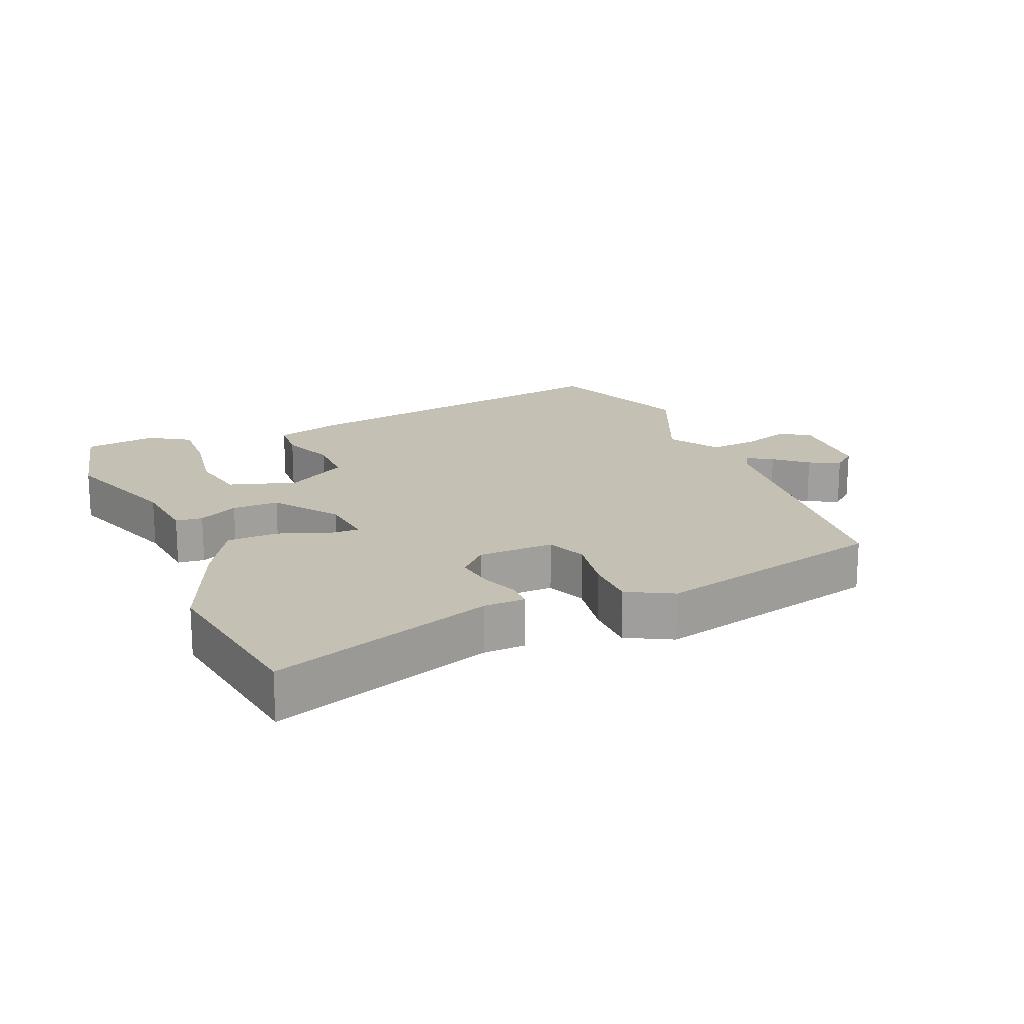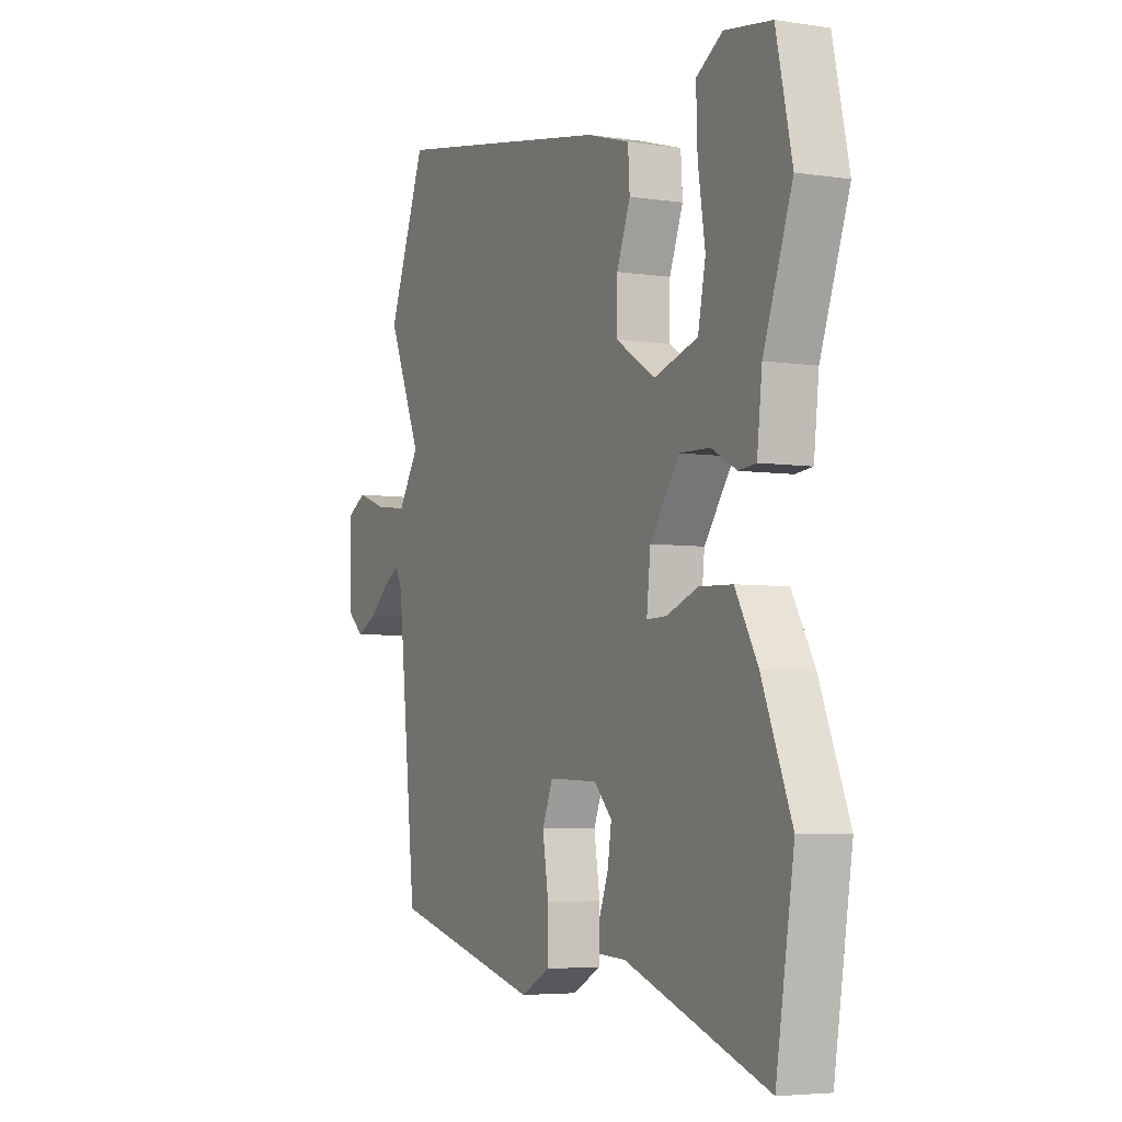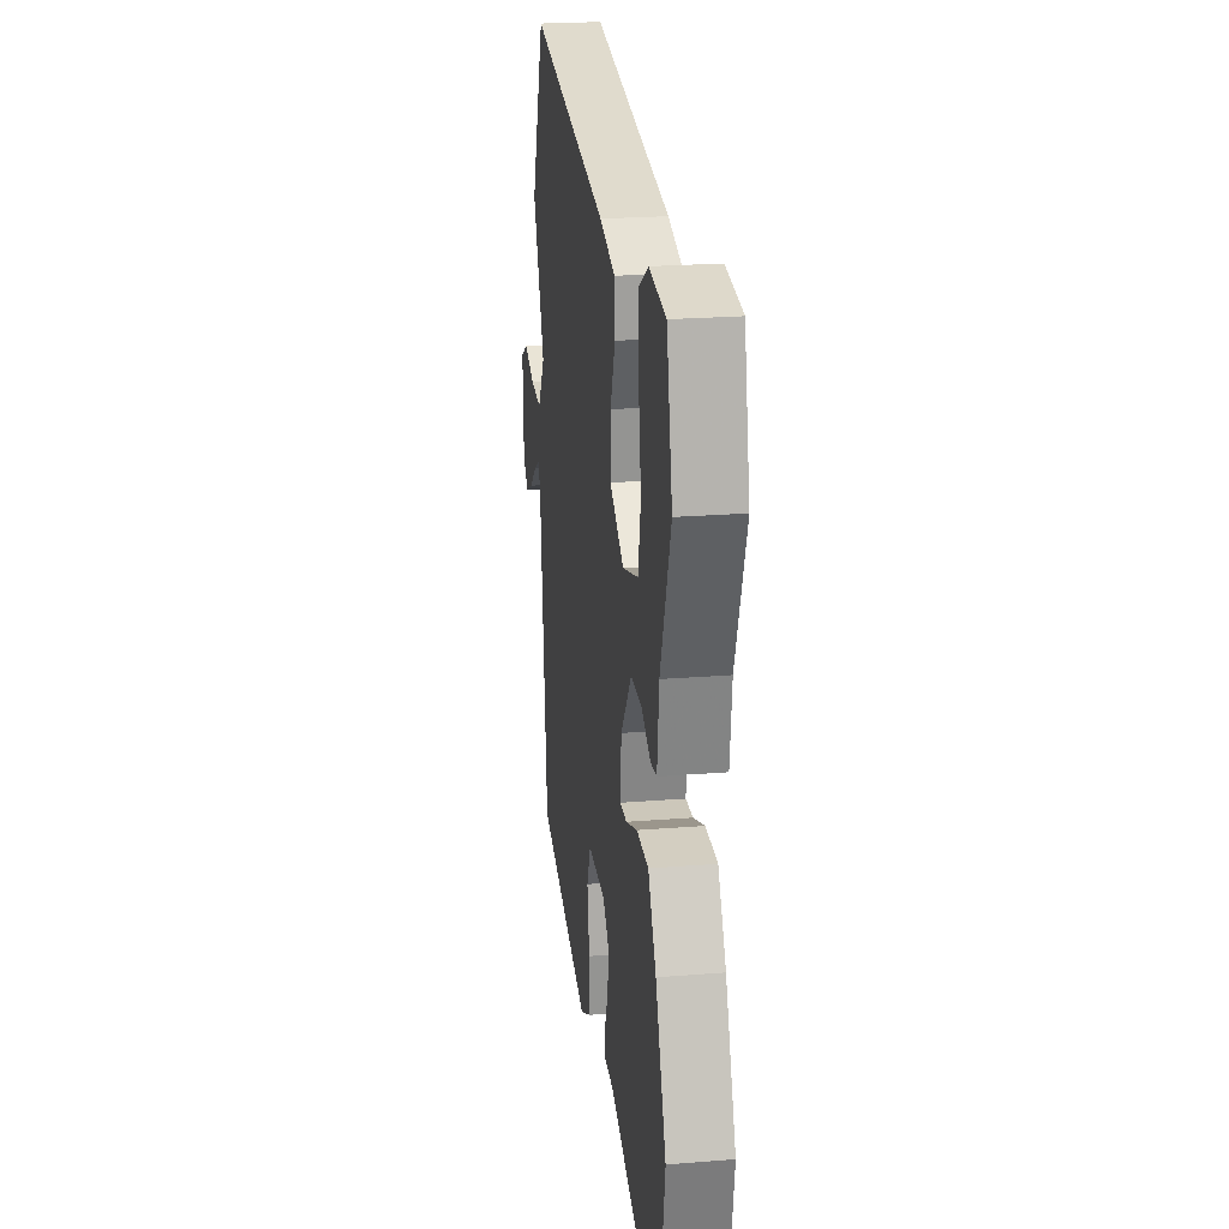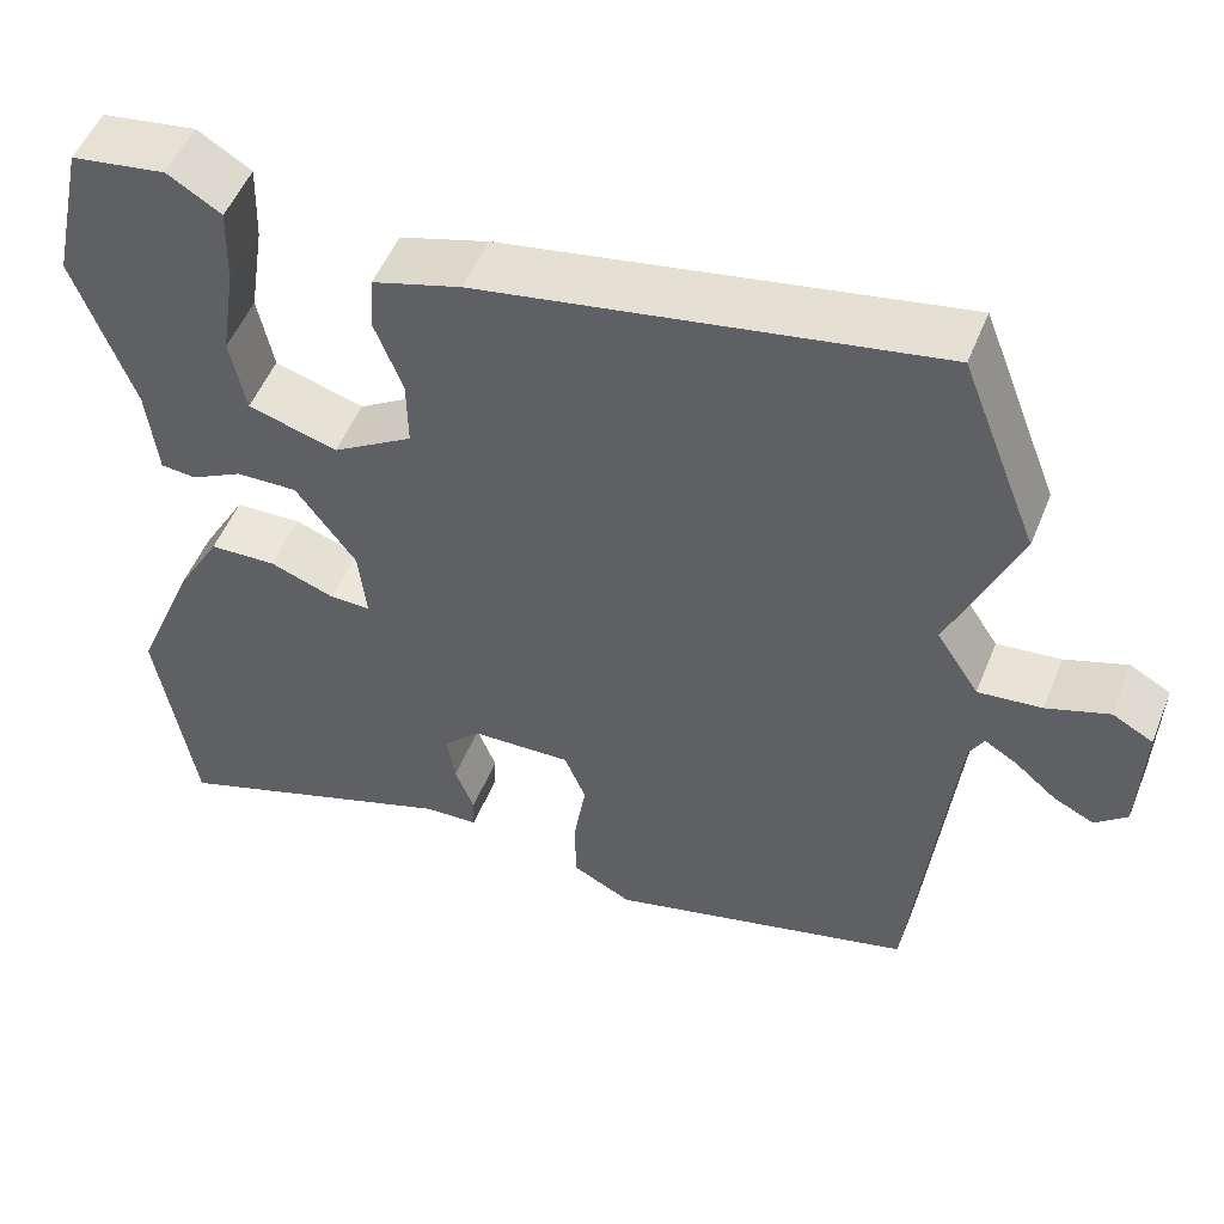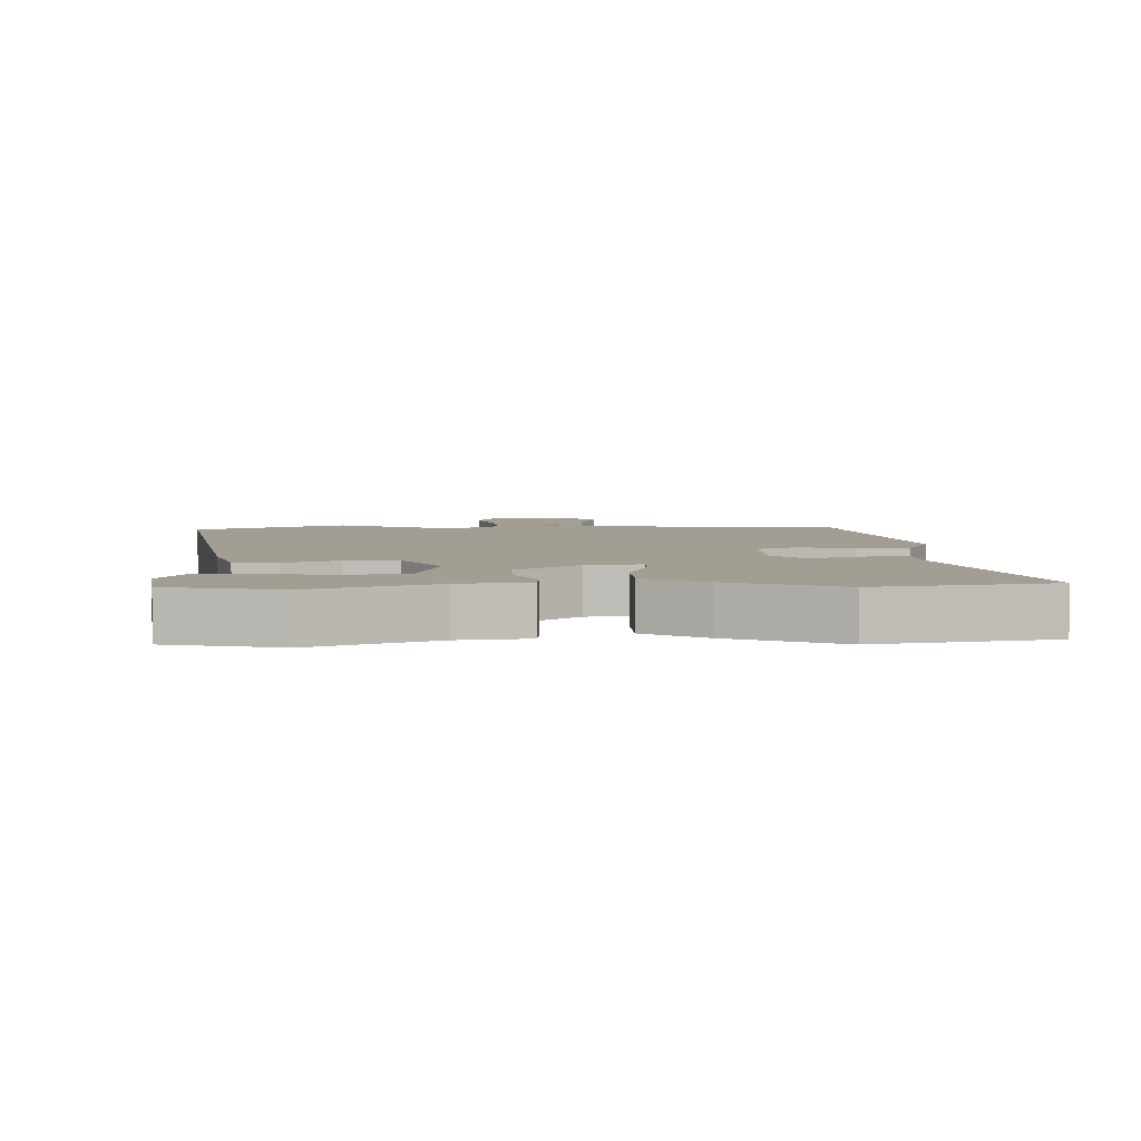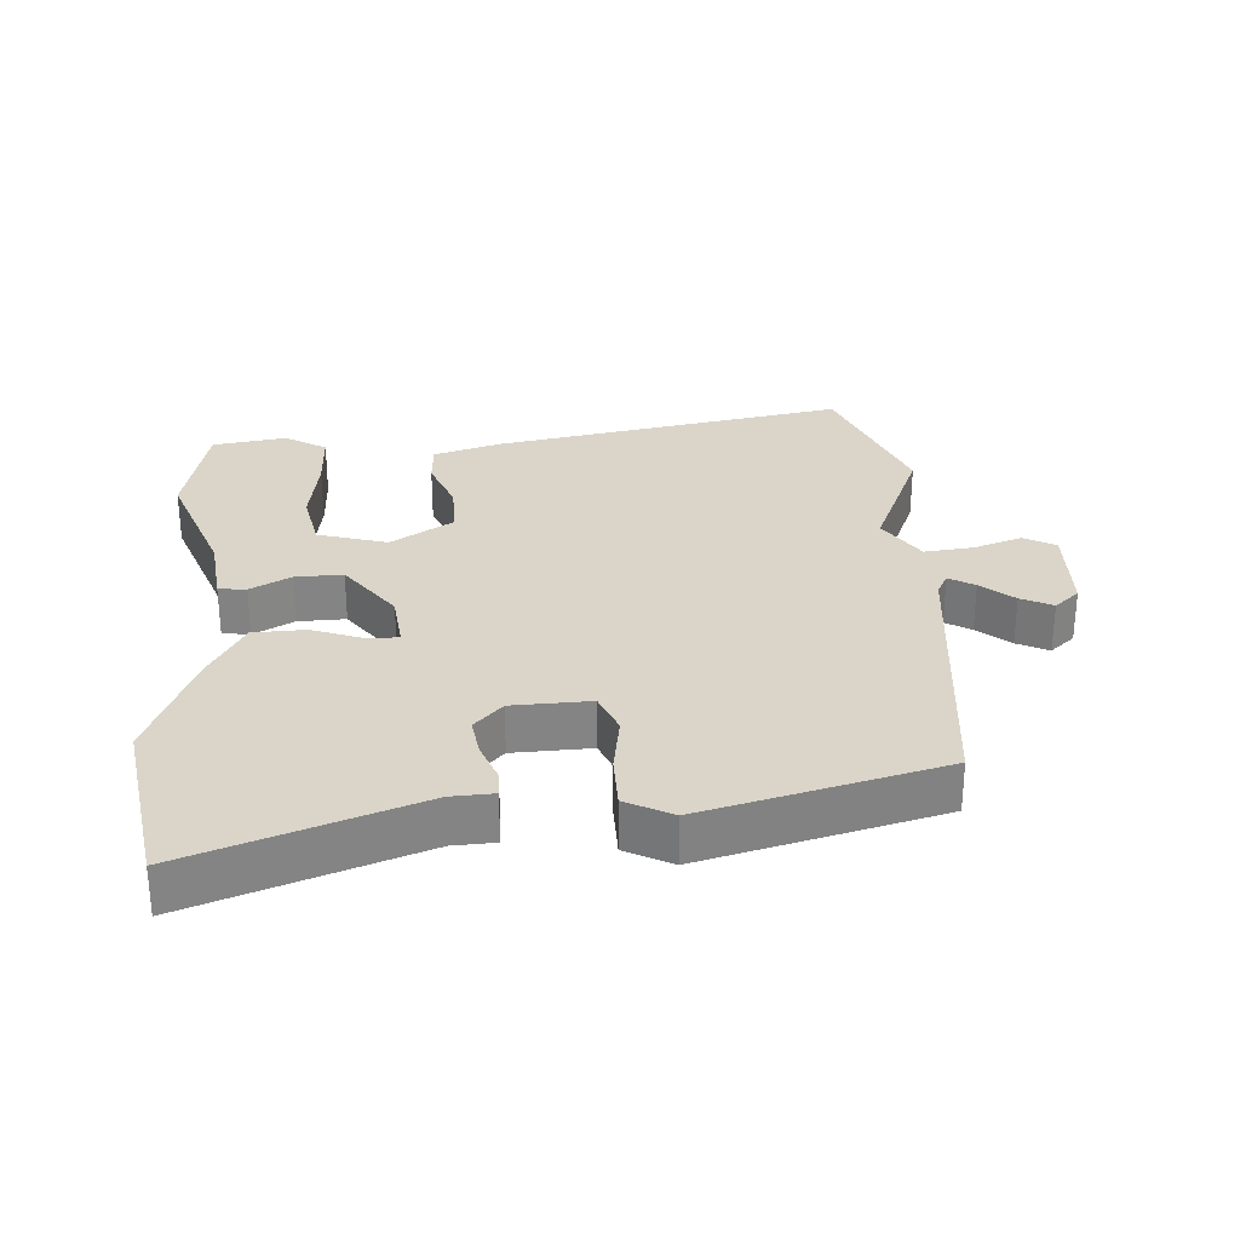
<metadata>
{"format":"obj","ext":"obj","renderer":"f3d","projection":"perspective","resolution":1024,"background":"white","views":[{"elev":18.0,"azim":157.7,"up":"+Y"},{"elev":-4.9,"azim":64.1,"up":"+Z"},{"elev":22.7,"azim":82.1,"up":"+Z"},{"elev":51.8,"azim":-158.4,"up":"+Z"},{"elev":5.2,"azim":88.0,"up":"+Y"},{"elev":29.1,"azim":176.2,"up":"+Y"}]}
</metadata>
<code>
v 0.496 0.07 0.519
v 0.534 0.07 0.347
v 0.466 0.07 0.159
v 0.454 0.07 0.052
v 0.413 0.07 0.048
v 0.353 0.07 0.08
v 0.282 0.07 0.082
v 0.212 0.07 -0.014
v 0.203 0.07 -0.099
v 0.25 0.07 -0.098
v 0.325 0.07 -0.07
v 0.403 0.07 -0.073
v 0.456 0.07 -0.166
v 0.526 0.07 -0.337
v 0.483 0.07 -0.605
v 0.146 0.07 -0.485
v 0.083 0.07 -0.482
v 0.082 0.07 -0.443
v 0.104 0.07 -0.385
v 0.113 0.07 -0.326
v 0.071 0.07 -0.282
v -0.045 0.07 -0.278
v -0.07 0.07 -0.339
v -0.056 0.07 -0.427
v -0.057 0.07 -0.507
v -0.126 0.07 -0.543
v -0.48 0.07 -0.451
v -0.526 0.07 -0.015
v -0.543 0.07 0.017
v -0.581 0.07 -0.006
v -0.629 0.07 -0.047
v -0.676 0.07 -0.07
v -0.713 0.07 -0.038
v -0.718 0.07 0.104
v -0.671 0.07 0.13
v -0.599 0.07 0.105
v -0.525 0.07 0.097
v -0.476 0.07 0.173
v -0.555 0.07 0.358
v -0.466 0.07 0.588
v 0.057 0.07 0.493
v 0.159 0.07 0.462
v 0.163 0.07 0.396
v 0.131 0.07 0.313
v 0.13 0.07 0.233
v 0.223 0.07 0.175
v 0.326 0.07 0.206
v 0.344 0.07 0.295
v 0.327 0.07 0.405
v 0.324 0.07 0.498
v 0.386 0.07 0.536
v 0.496 0 0.519
v 0.534 0 0.347
v 0.466 0 0.159
v 0.454 0 0.052
v 0.413 0 0.048
v 0.353 0 0.08
v 0.282 0 0.082
v 0.212 0 -0.014
v 0.203 0 -0.099
v 0.25 0 -0.098
v 0.325 0 -0.07
v 0.403 0 -0.073
v 0.456 0 -0.166
v 0.526 0 -0.337
v 0.483 0 -0.605
v 0.146 0 -0.485
v 0.083 0 -0.482
v 0.082 0 -0.443
v 0.104 0 -0.385
v 0.113 0 -0.326
v 0.071 0 -0.282
v -0.045 0 -0.278
v -0.07 0 -0.339
v -0.056 0 -0.427
v -0.057 0 -0.507
v -0.126 0 -0.543
v -0.48 0 -0.451
v -0.526 0 -0.015
v -0.543 0 0.017
v -0.581 0 -0.006
v -0.629 0 -0.047
v -0.676 0 -0.07
v -0.713 0 -0.038
v -0.718 0 0.104
v -0.671 0 0.13
v -0.599 0 0.105
v -0.525 0 0.097
v -0.476 0 0.173
v -0.555 0 0.358
v -0.466 0 0.588
v 0.057 0 0.493
v 0.159 0 0.462
v 0.163 0 0.396
v 0.131 0 0.313
v 0.13 0 0.233
v 0.223 0 0.175
v 0.326 0 0.206
v 0.344 0 0.295
v 0.327 0 0.405
v 0.324 0 0.498
v 0.386 0 0.536
f 48 49 50 51
f 48 51 1 2
f 47 48 2 3
f 46 47 3 4
f 41 42 43 44
f 41 44 45
f 38 39 40 41
f 37 38 41 45
f 33 34 35 36
f 33 36 37
f 30 31 32 33
f 29 30 33 37
f 28 29 37 45
f 23 24 25 26
f 23 26 27 28
f 16 17 18 19
f 16 19 20
f 15 16 20
f 14 15 20 21
f 10 11 12 13
f 9 10 13 14
f 46 4 5 6
f 46 6 7
f 45 46 7 8
f 22 23 28 45
f 21 22 45 8
f 9 14 21
f 8 9 21
f 102 101 100 99
f 53 52 102 99
f 54 53 99 98
f 55 54 98 97
f 95 94 93 92
f 96 95 92
f 92 91 90 89
f 96 92 89 88
f 87 86 85 84
f 88 87 84
f 84 83 82 81
f 88 84 81 80
f 96 88 80 79
f 77 76 75 74
f 79 78 77 74
f 70 69 68 67
f 71 70 67
f 71 67 66
f 72 71 66 65
f 64 63 62 61
f 65 64 61 60
f 57 56 55 97
f 58 57 97
f 59 58 97 96
f 96 79 74 73
f 59 96 73 72
f 72 65 60
f 72 60 59
f 1 52 53 2
f 2 53 54 3
f 3 54 55 4
f 4 55 56 5
f 5 56 57 6
f 6 57 58 7
f 7 58 59 8
f 8 59 60 9
f 9 60 61 10
f 10 61 62 11
f 11 62 63 12
f 12 63 64 13
f 13 64 65 14
f 14 65 66 15
f 15 66 67 16
f 16 67 68 17
f 17 68 69 18
f 18 69 70 19
f 19 70 71 20
f 20 71 72 21
f 21 72 73 22
f 22 73 74 23
f 23 74 75 24
f 24 75 76 25
f 25 76 77 26
f 26 77 78 27
f 27 78 79 28
f 28 79 80 29
f 29 80 81 30
f 30 81 82 31
f 31 82 83 32
f 32 83 84 33
f 33 84 85 34
f 34 85 86 35
f 35 86 87 36
f 36 87 88 37
f 37 88 89 38
f 38 89 90 39
f 39 90 91 40
f 40 91 92 41
f 41 92 93 42
f 42 93 94 43
f 43 94 95 44
f 44 95 96 45
f 45 96 97 46
f 46 97 98 47
f 47 98 99 48
f 48 99 100 49
f 49 100 101 50
f 50 101 102 51
f 51 102 52 1

</code>
